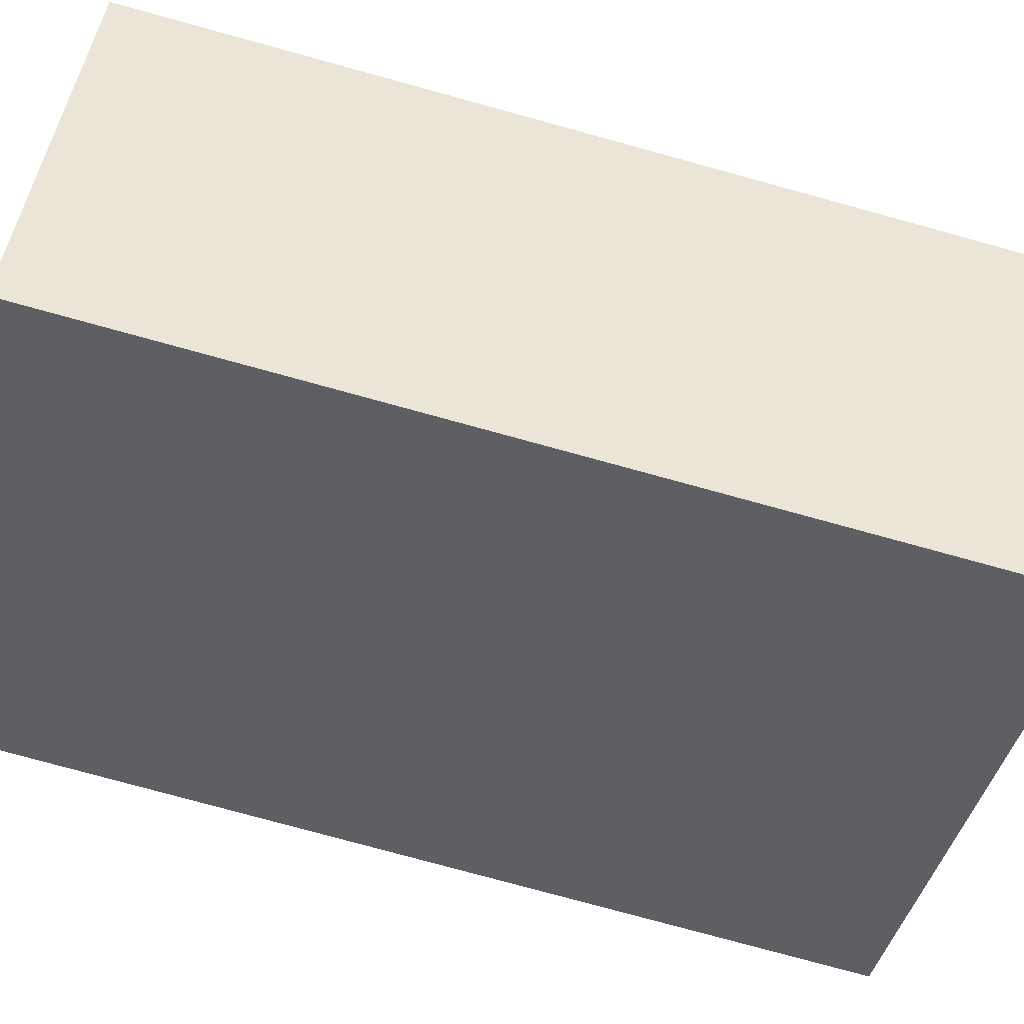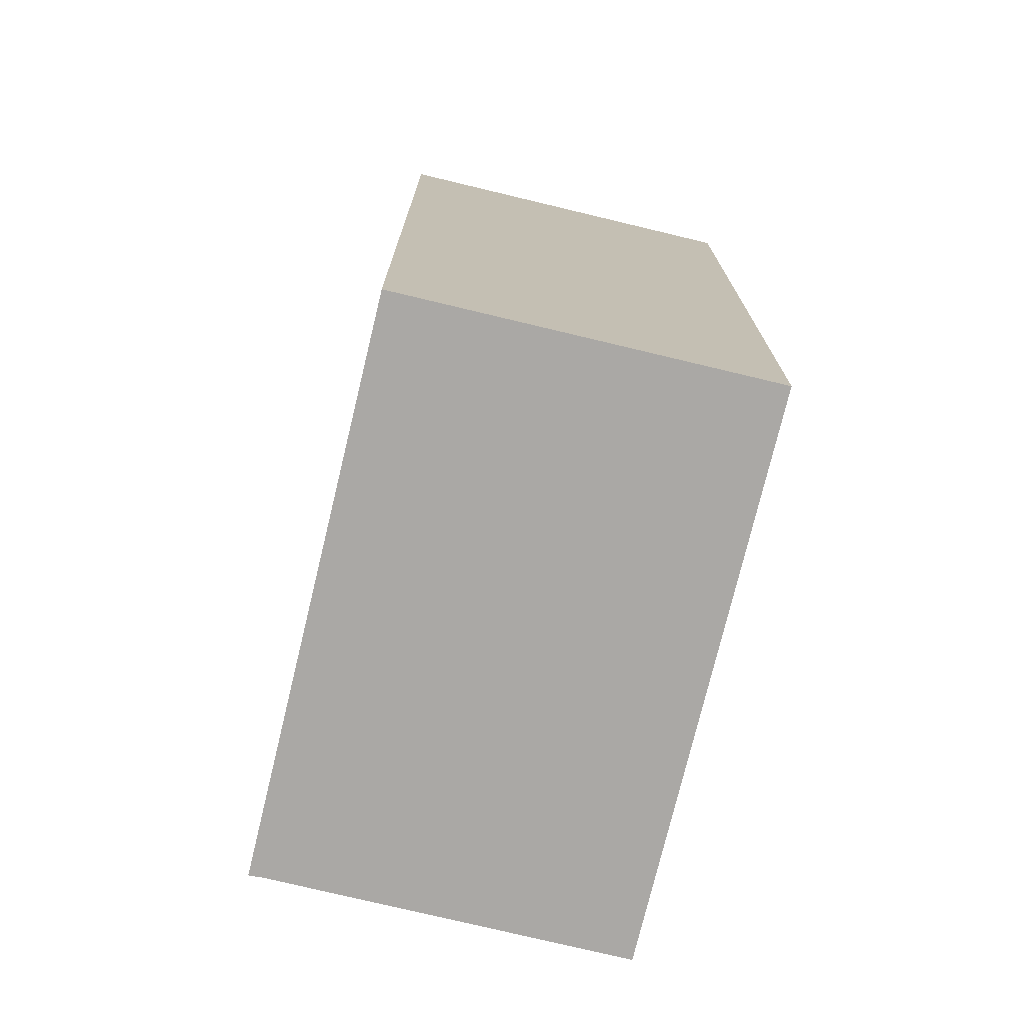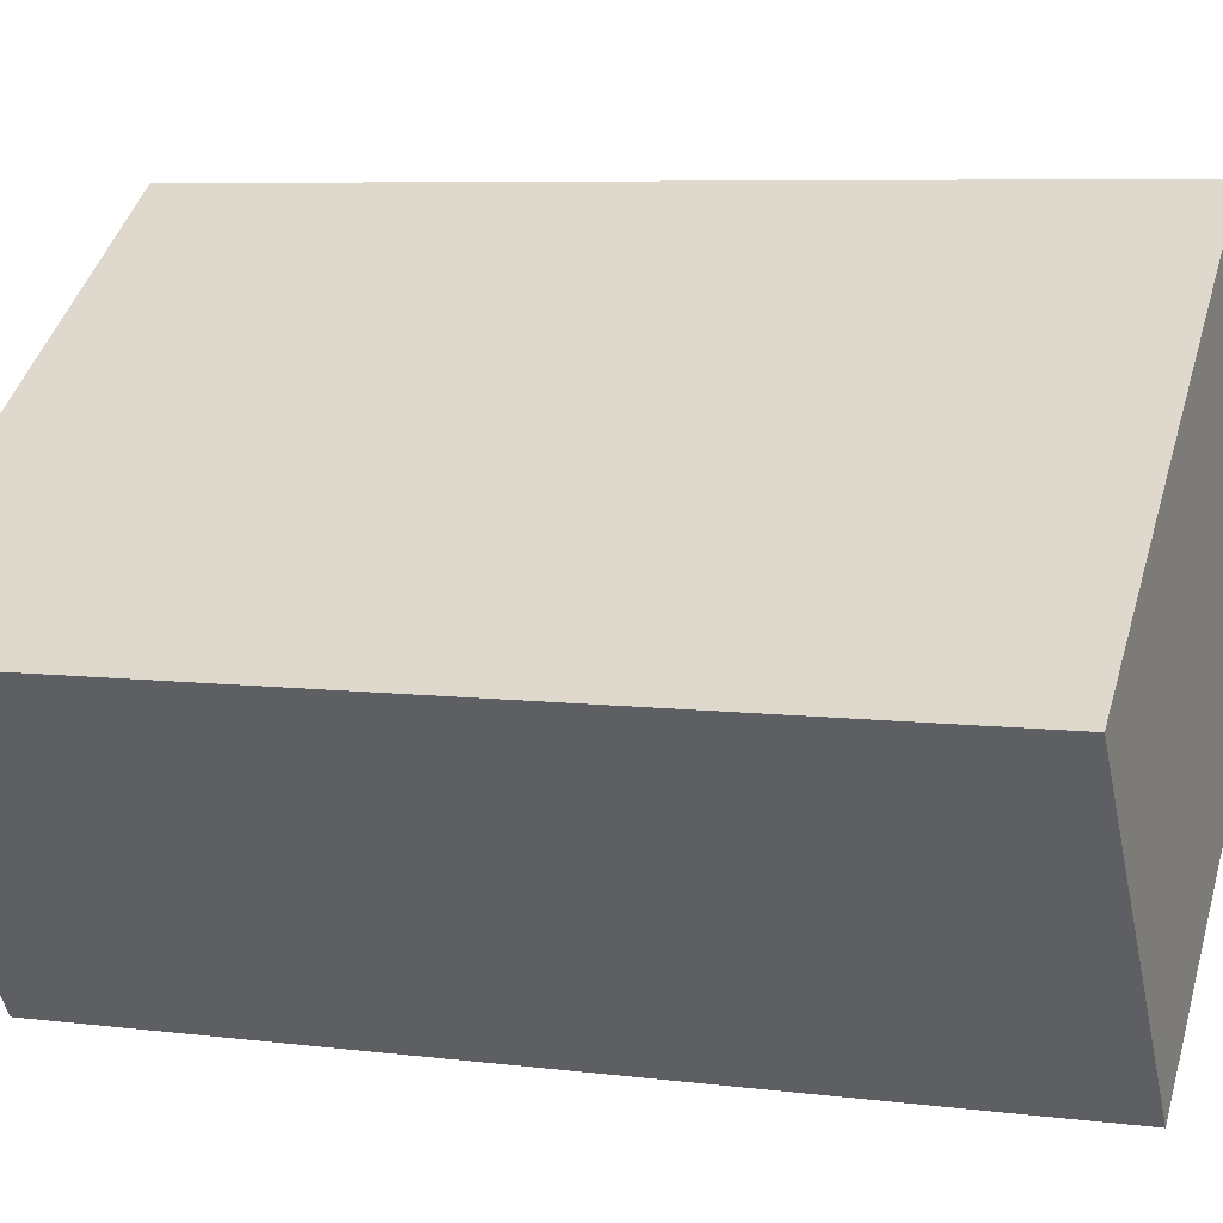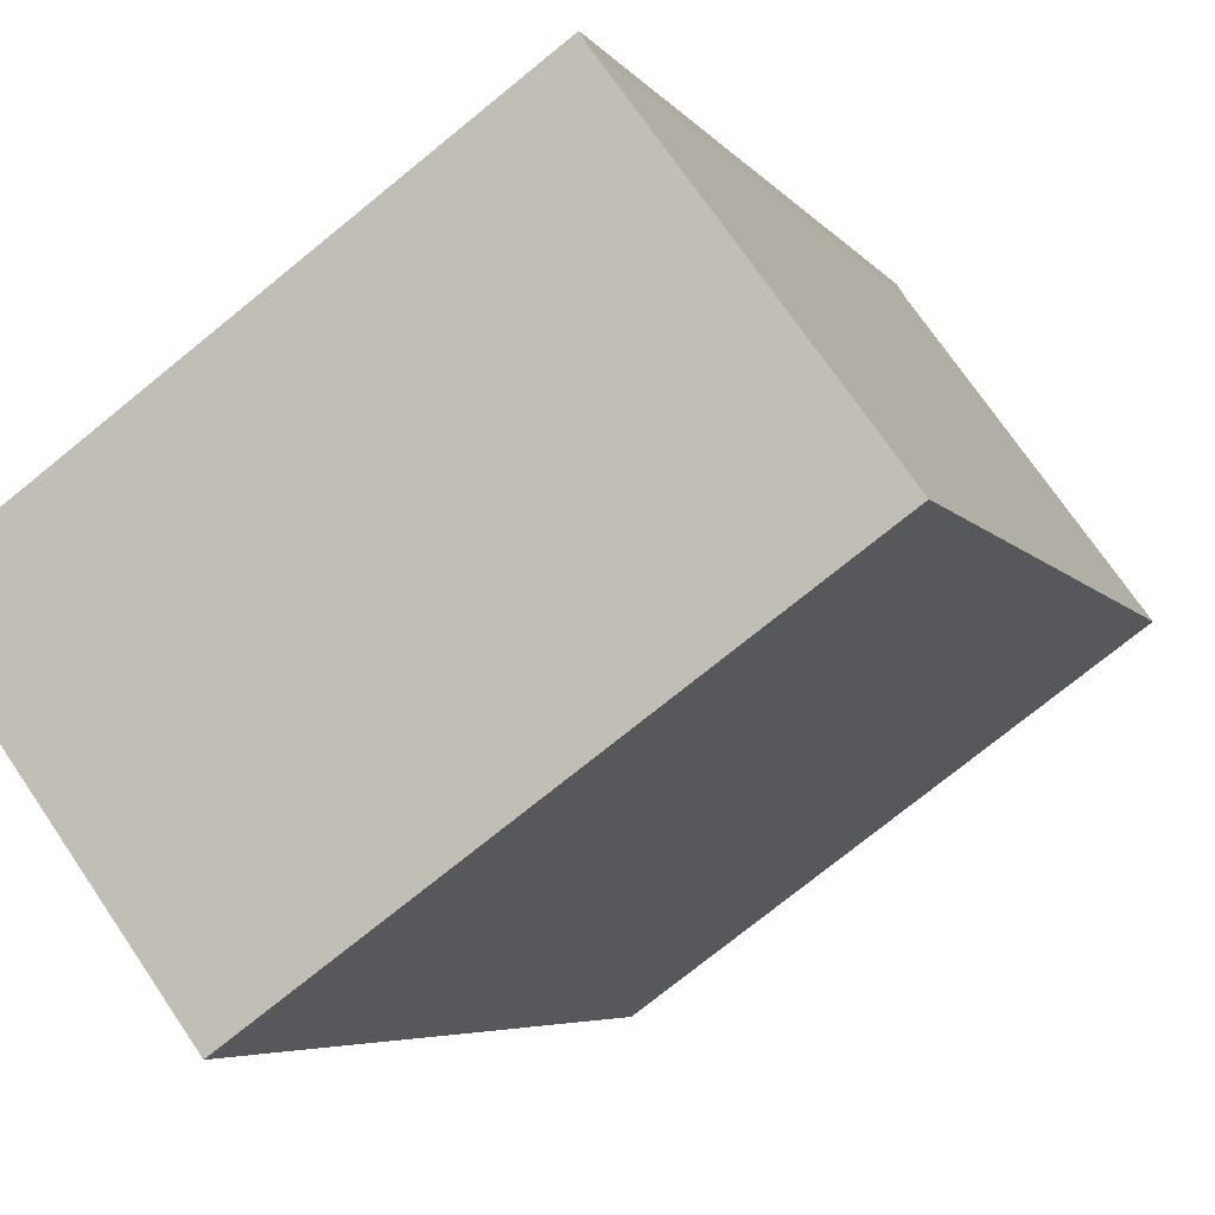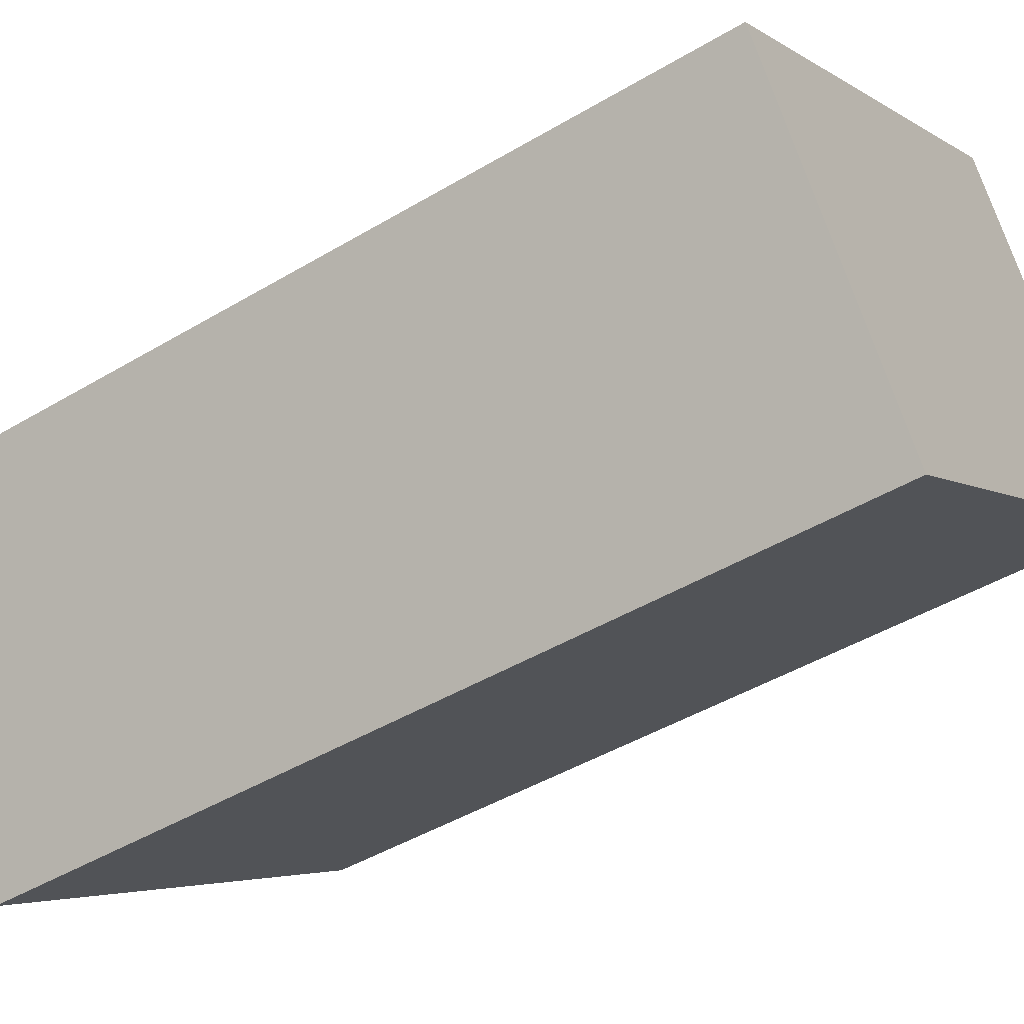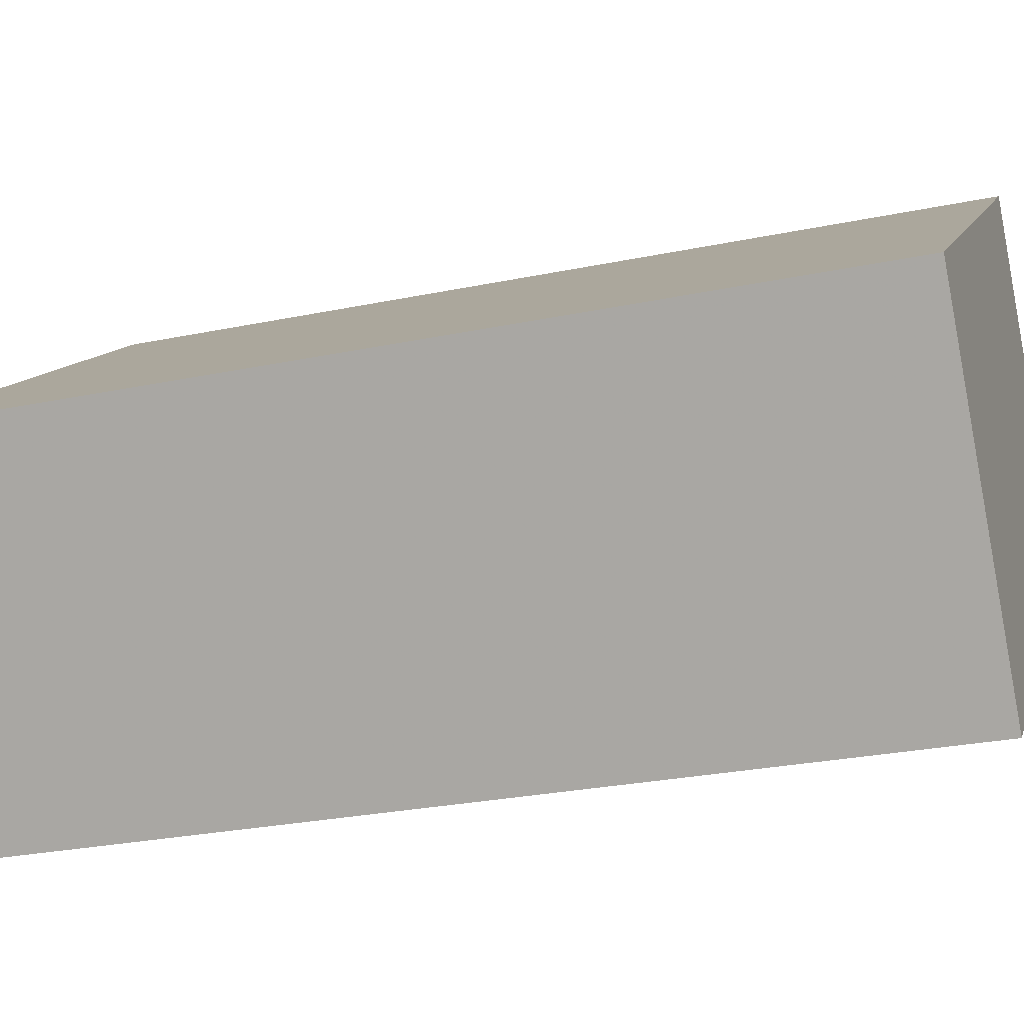
<metadata>
{"format":"obj","ext":"obj","renderer":"f3d","projection":"perspective","resolution":1024,"background":"white","views":[{"elev":-78.1,"azim":-105.3,"up":"+Y"},{"elev":-75.1,"azim":-67.5,"up":"+Z"},{"elev":6.7,"azim":-69.2,"up":"+Y"},{"elev":-5.2,"azim":17.8,"up":"+Y"},{"elev":-45.3,"azim":-55.4,"up":"+Y"},{"elev":-26.6,"azim":-71.8,"up":"+Y"}]}
</metadata>
<code>
v -1228 -1868 4.764
v -1231 -1870 4.817
v -1232 -1868 4.825
v -1230 -1867 4.772
v -1230 -1867 4.772
v -1231 -1870 4.817
v -1228 -1868 4.764
v -1228 -1868 0
v -1231 -1870 0
v -1232 -1868 4.825
v -1231 -1870 4.817
v -1231 -1870 0
v -1232 -1868 0
v -1230 -1867 4.772
v -1232 -1868 4.825
v -1232 -1868 0
v -1230 -1867 0
v -1230 -1867 4.772
v -1230 -1867 4.772
v -1230 -1867 0
v -1230 -1867 0
v -1228 -1868 4.764
v -1230 -1867 4.772
v -1230 -1867 0
v -1228 -1868 0
v -1228 -1868 0
v -1231 -1870 0
v -1232 -1868 0
v -1230 -1867 0
v -1230 -1867 0
f 2 3 4 5 1
f 7 8 9 6
f 11 12 13 10
f 15 16 17 14
f 19 20 21 18
f 23 24 25 22
f 27 28 29 30 26

</code>
